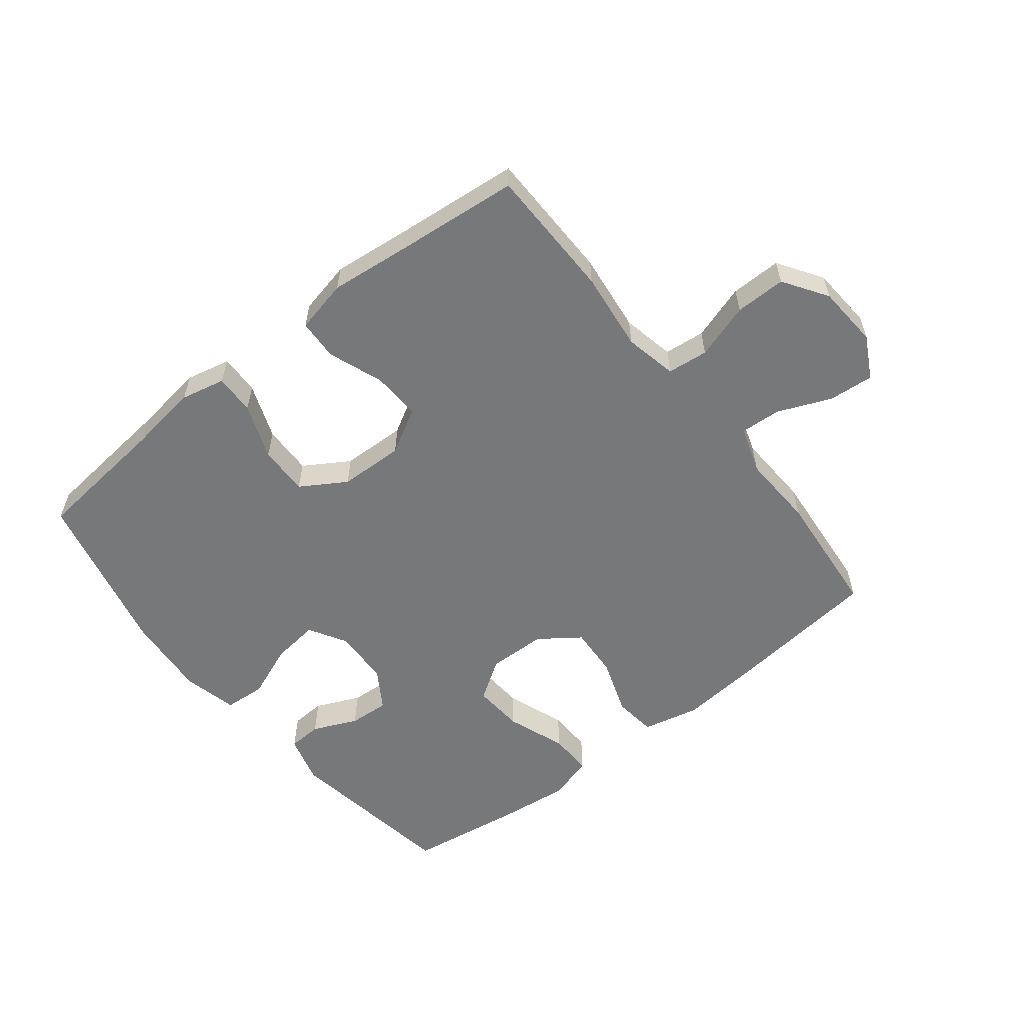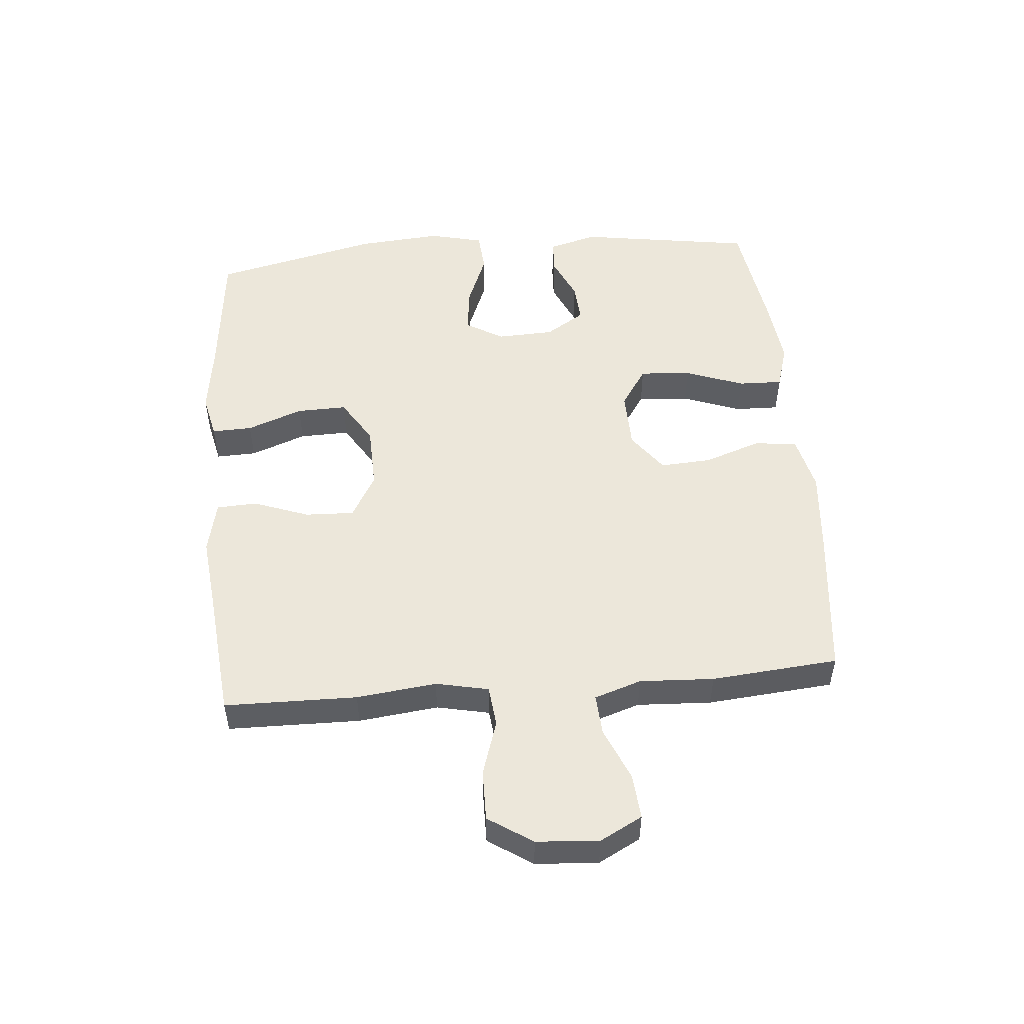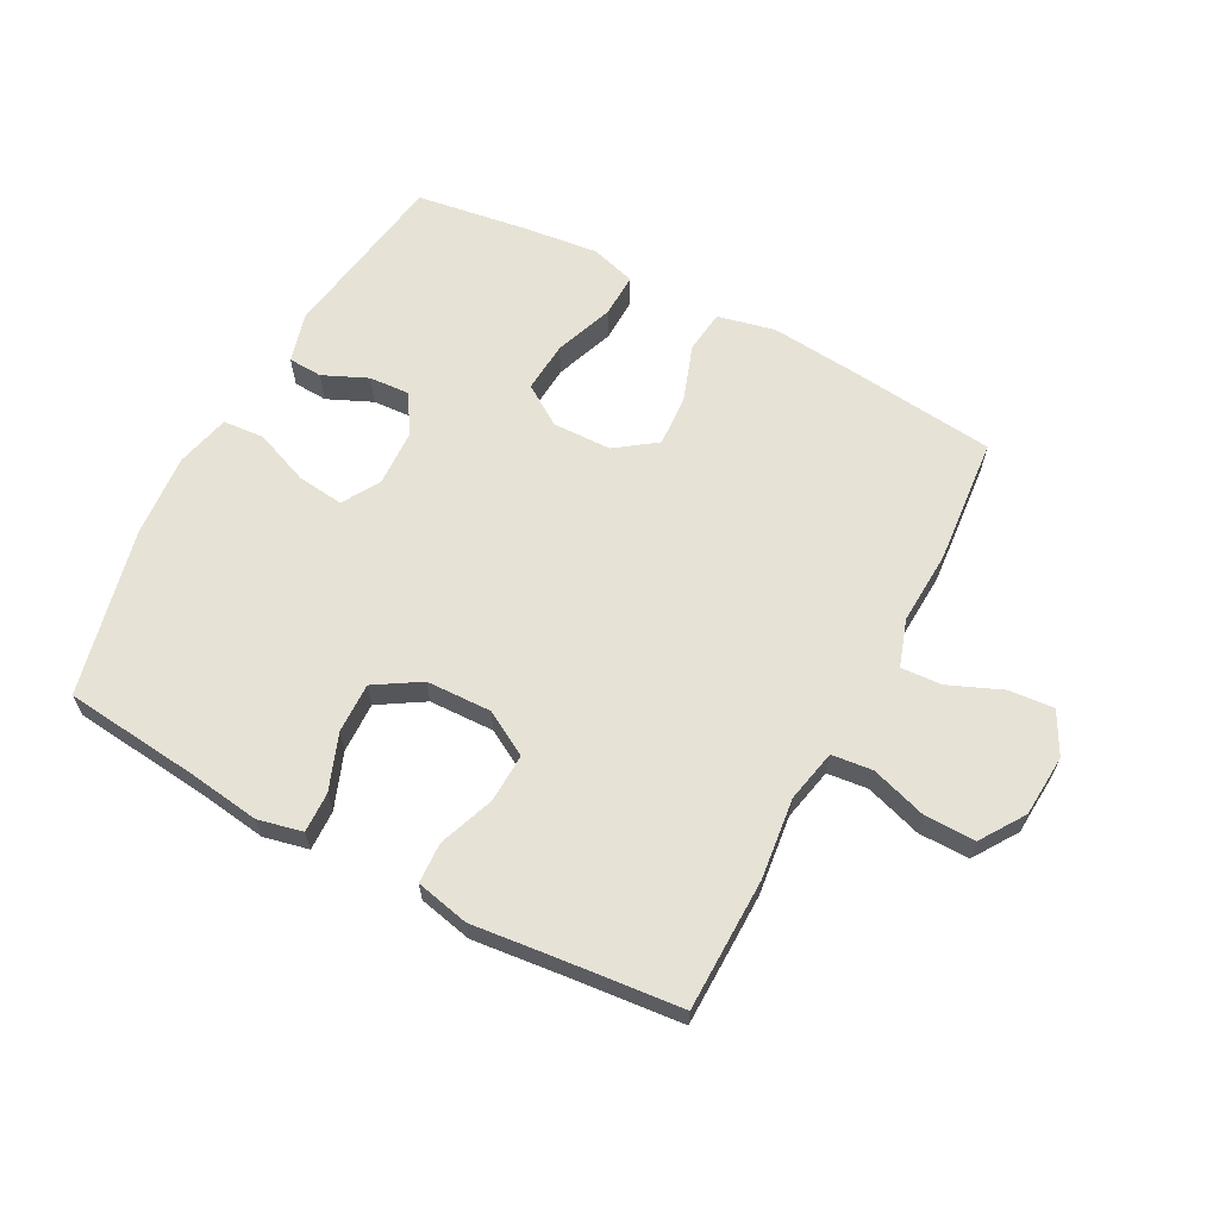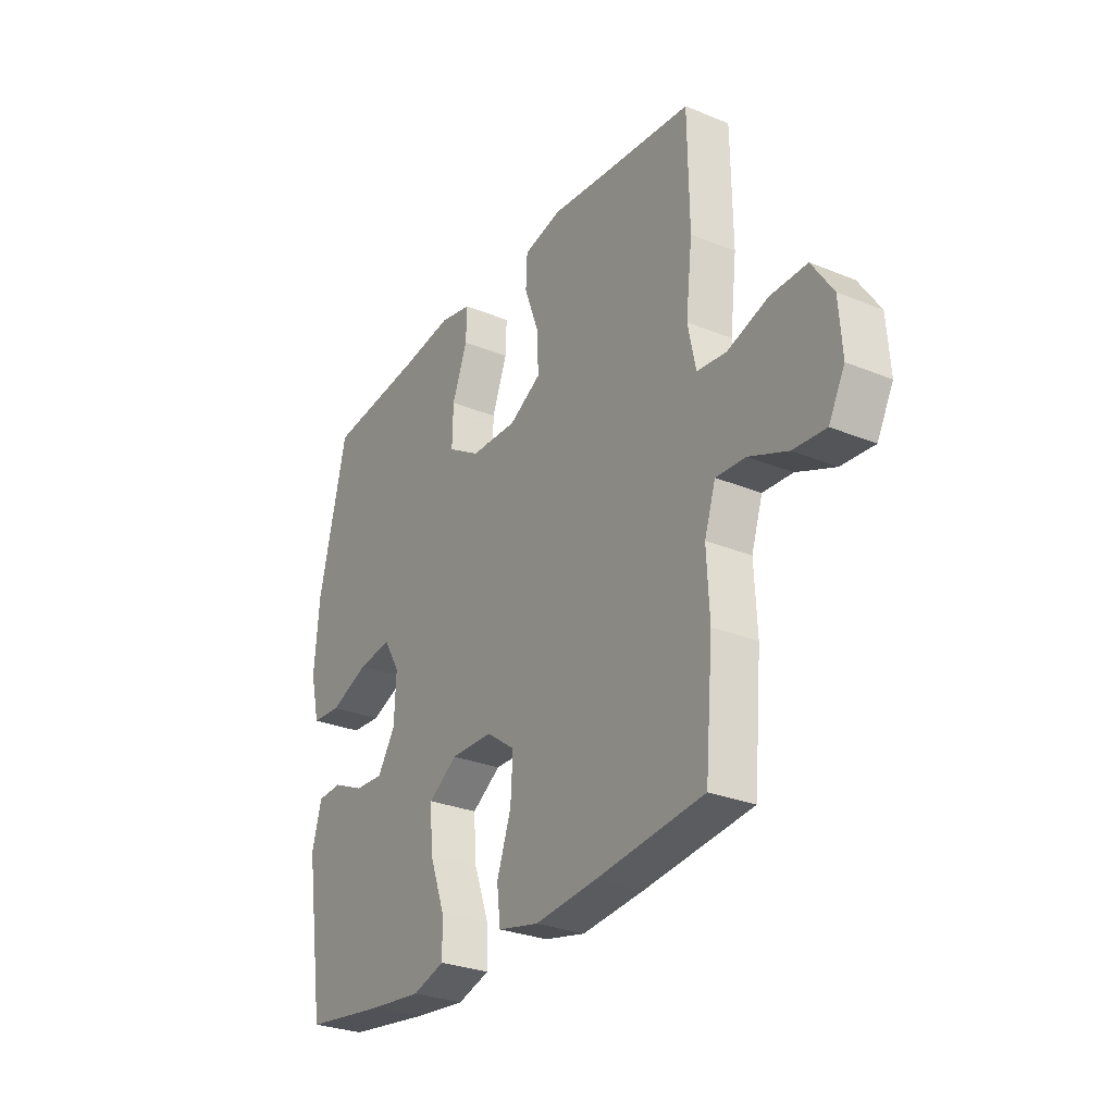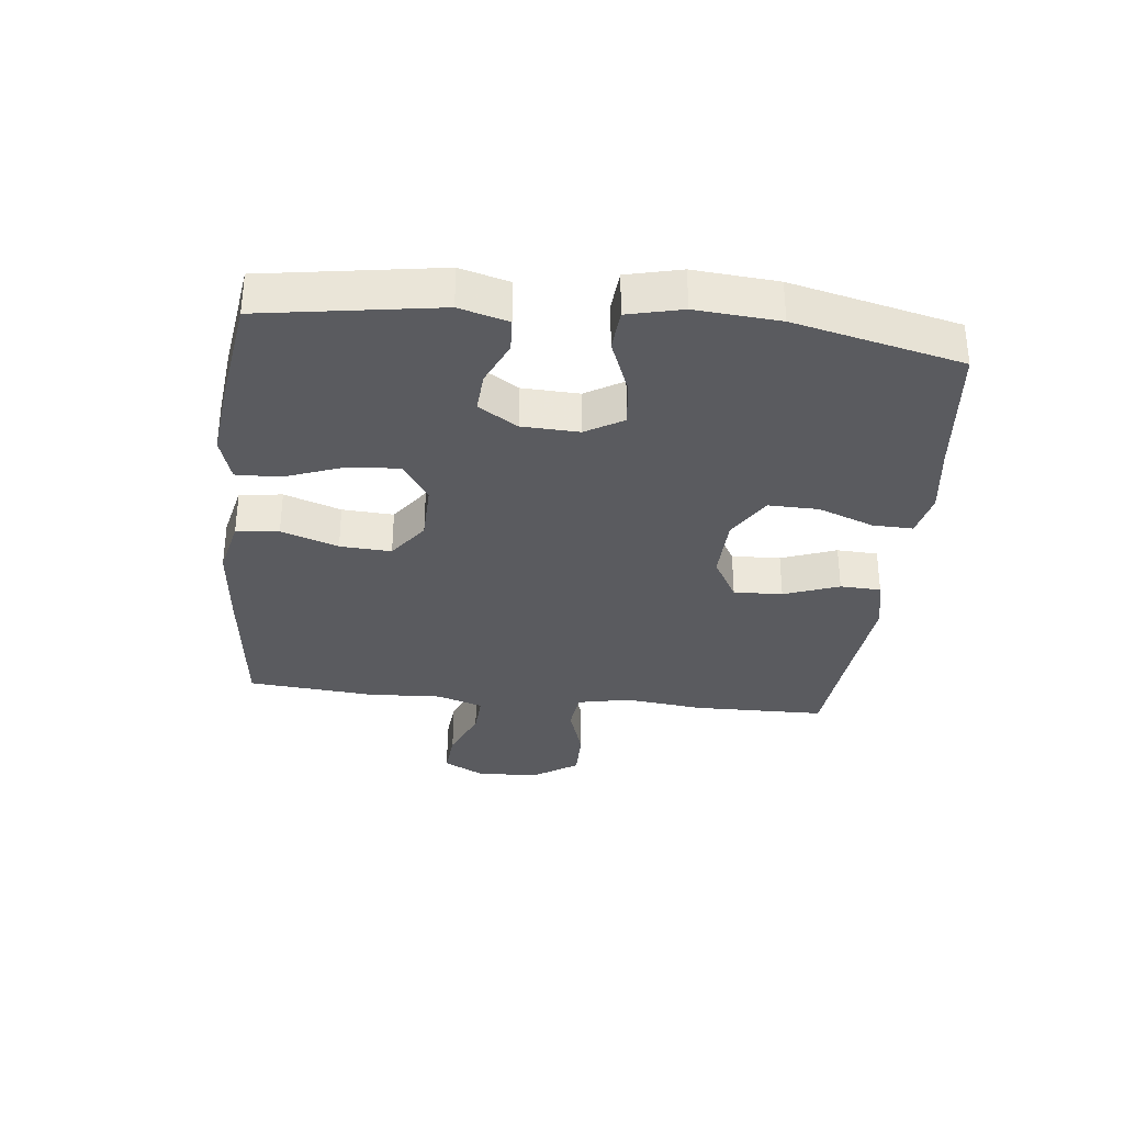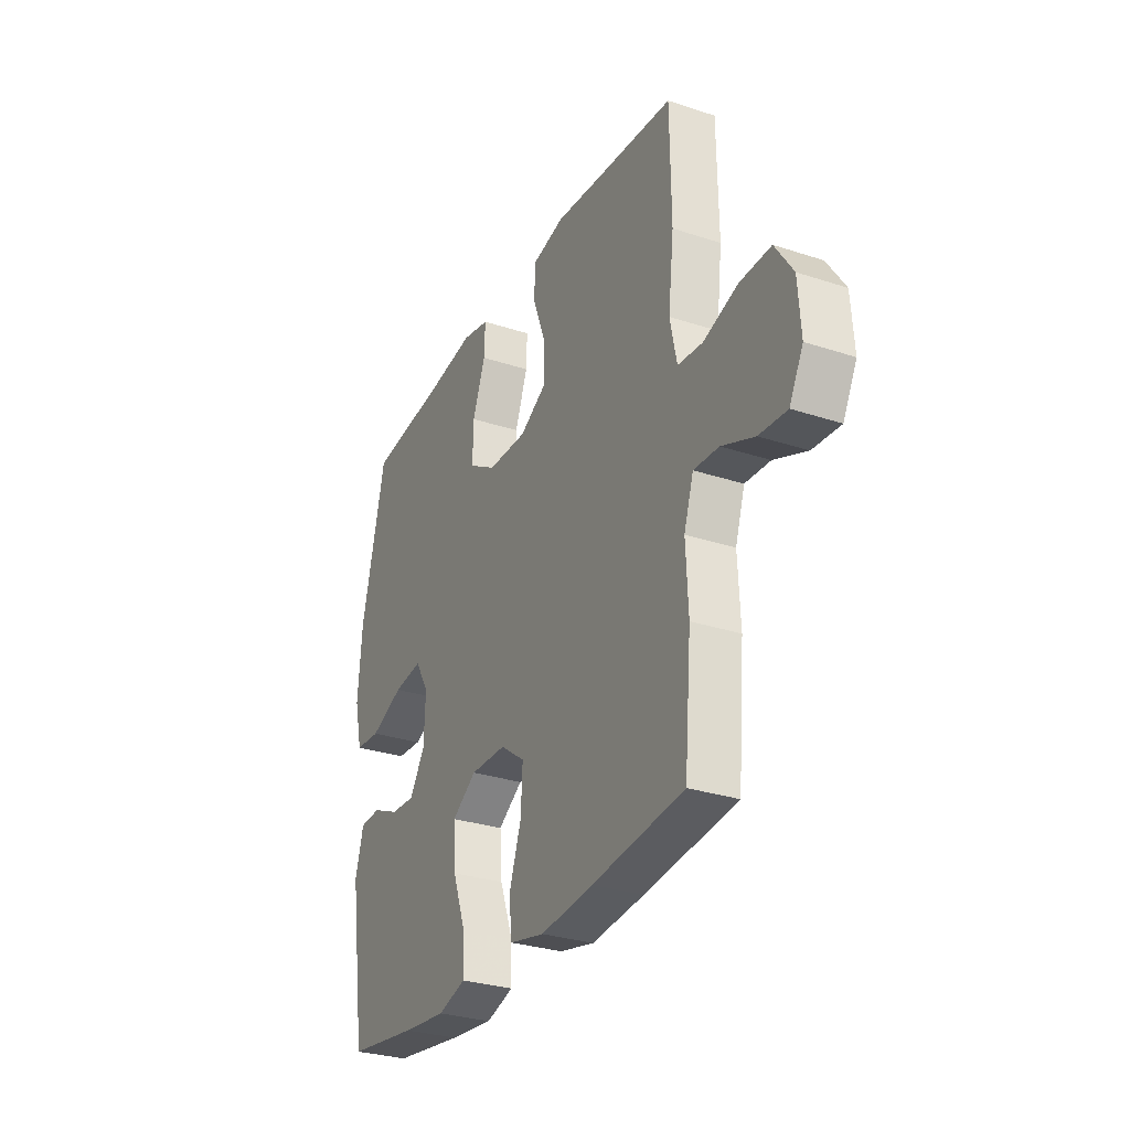
<metadata>
{"format":"obj","ext":"obj","renderer":"f3d","projection":"perspective","resolution":1024,"background":"white","views":[{"elev":-57.4,"azim":38.3,"up":"+Y"},{"elev":51.0,"azim":85.0,"up":"+Y"},{"elev":63.4,"azim":27.9,"up":"+Y"},{"elev":-28.7,"azim":58.5,"up":"+Z"},{"elev":-33.1,"azim":-96.2,"up":"+Y"},{"elev":-29.9,"azim":64.3,"up":"+Z"}]}
</metadata>
<code>
v -0.5 0.07 -0.5
v -0.544 0.07 -0.216
v -0.522 0.07 -0.137
v -0.467 0.07 -0.134
v -0.395 0.07 -0.166
v -0.33 0.07 -0.17
v -0.29 0.07 -0.107
v -0.286 0.07 -0.015
v -0.322 0.07 0.046
v -0.398 0.07 0.037
v -0.486 0.07 0.002
v -0.553 0.07 0.007
v -0.574 0.07 0.095
v -0.563 0.07 0.23
v -0.5 0.07 0.5
v -0.281 0.07 0.523
v -0.166 0.07 0.539
v -0.094 0.07 0.523
v -0.096 0.07 0.458
v -0.13 0.07 0.368
v -0.132 0.07 0.287
v -0.059 0.07 0.242
v 0.046 0.07 0.239
v 0.118 0.07 0.28
v 0.115 0.07 0.359
v 0.082 0.07 0.448
v 0.085 0.07 0.514
v 0.171 0.07 0.533
v 0.303 0.07 0.519
v 0.5 0.07 0.5
v 0.503 0.07 0.286
v 0.488 0.07 0.157
v 0.506 0.07 0.072
v 0.572 0.07 0.065
v 0.662 0.07 0.094
v 0.744 0.07 0.095
v 0.791 0.07 0.024
v 0.798 0.07 -0.077
v 0.762 0.07 -0.145
v 0.689 0.07 -0.139
v 0.603 0.07 -0.103
v 0.537 0.07 -0.099
v 0.512 0.07 -0.175
v 0.518 0.07 -0.295
v 0.5 0.07 -0.5
v 0.259 0.07 -0.527
v 0.12 0.07 -0.54
v 0.028 0.07 -0.519
v 0.02 0.07 -0.45
v 0.052 0.07 -0.358
v 0.057 0.07 -0.275
v -0.008 0.07 -0.228
v -0.103 0.07 -0.226
v -0.168 0.07 -0.269
v -0.162 0.07 -0.352
v -0.127 0.07 -0.447
v -0.125 0.07 -0.518
v -0.198 0.07 -0.54
v -0.314 0.07 -0.527
v -0.5 0 -0.5
v -0.544 0 -0.216
v -0.522 0 -0.137
v -0.467 0 -0.134
v -0.395 0 -0.166
v -0.33 0 -0.17
v -0.29 0 -0.107
v -0.286 0 -0.015
v -0.322 0 0.046
v -0.398 0 0.037
v -0.486 0 0.002
v -0.553 0 0.007
v -0.574 0 0.095
v -0.563 0 0.23
v -0.5 0 0.5
v -0.281 0 0.523
v -0.166 0 0.539
v -0.094 0 0.523
v -0.096 0 0.458
v -0.13 0 0.368
v -0.132 0 0.287
v -0.059 0 0.242
v 0.046 0 0.239
v 0.118 0 0.28
v 0.115 0 0.359
v 0.082 0 0.448
v 0.085 0 0.514
v 0.171 0 0.533
v 0.303 0 0.519
v 0.5 0 0.5
v 0.503 0 0.286
v 0.488 0 0.157
v 0.506 0 0.072
v 0.572 0 0.065
v 0.662 0 0.094
v 0.744 0 0.095
v 0.791 0 0.024
v 0.798 0 -0.077
v 0.762 0 -0.145
v 0.689 0 -0.139
v 0.603 0 -0.103
v 0.537 0 -0.099
v 0.512 0 -0.175
v 0.518 0 -0.295
v 0.5 0 -0.5
v 0.259 0 -0.527
v 0.12 0 -0.54
v 0.028 0 -0.519
v 0.02 0 -0.45
v 0.052 0 -0.358
v 0.057 0 -0.275
v -0.008 0 -0.228
v -0.103 0 -0.226
v -0.168 0 -0.269
v -0.162 0 -0.352
v -0.127 0 -0.447
v -0.125 0 -0.518
v -0.198 0 -0.54
v -0.314 0 -0.527
f 55 56 57 58
f 54 55 58 59
f 47 48 49 50
f 47 50 51
f 46 47 51
f 43 44 45 46
f 42 43 46 51
f 38 39 40 41
f 38 41 42
f 37 38 42
f 34 35 36 37
f 33 34 37 42
f 32 33 42 51
f 29 30 31 32
f 25 26 27 28
f 24 25 28 29
f 17 18 19 20
f 16 17 20 21
f 15 16 21
f 14 15 21 22
f 10 11 12 13
f 9 10 13 14
f 2 3 4 5
f 2 5 6
f 54 59 1 2
f 53 54 2 6
f 52 53 6 7
f 29 32 51 52
f 24 29 52
f 23 24 52 7
f 9 14 22 23
f 8 9 23
f 7 8 23
f 117 116 115 114
f 118 117 114 113
f 109 108 107 106
f 110 109 106
f 110 106 105
f 105 104 103 102
f 110 105 102 101
f 100 99 98 97
f 101 100 97
f 101 97 96
f 96 95 94 93
f 101 96 93 92
f 110 101 92 91
f 91 90 89 88
f 87 86 85 84
f 88 87 84 83
f 79 78 77 76
f 80 79 76 75
f 80 75 74
f 81 80 74 73
f 72 71 70 69
f 73 72 69 68
f 64 63 62 61
f 65 64 61
f 61 60 118 113
f 65 61 113 112
f 66 65 112 111
f 111 110 91 88
f 111 88 83
f 66 111 83 82
f 82 81 73 68
f 82 68 67
f 82 67 66
f 1 60 61 2
f 2 61 62 3
f 3 62 63 4
f 4 63 64 5
f 5 64 65 6
f 6 65 66 7
f 7 66 67 8
f 8 67 68 9
f 9 68 69 10
f 10 69 70 11
f 11 70 71 12
f 12 71 72 13
f 13 72 73 14
f 14 73 74 15
f 15 74 75 16
f 16 75 76 17
f 17 76 77 18
f 18 77 78 19
f 19 78 79 20
f 20 79 80 21
f 21 80 81 22
f 22 81 82 23
f 23 82 83 24
f 24 83 84 25
f 25 84 85 26
f 26 85 86 27
f 27 86 87 28
f 28 87 88 29
f 29 88 89 30
f 30 89 90 31
f 31 90 91 32
f 32 91 92 33
f 33 92 93 34
f 34 93 94 35
f 35 94 95 36
f 36 95 96 37
f 37 96 97 38
f 38 97 98 39
f 39 98 99 40
f 40 99 100 41
f 41 100 101 42
f 42 101 102 43
f 43 102 103 44
f 44 103 104 45
f 45 104 105 46
f 46 105 106 47
f 47 106 107 48
f 48 107 108 49
f 49 108 109 50
f 50 109 110 51
f 51 110 111 52
f 52 111 112 53
f 53 112 113 54
f 54 113 114 55
f 55 114 115 56
f 56 115 116 57
f 57 116 117 58
f 58 117 118 59
f 59 118 60 1

</code>
